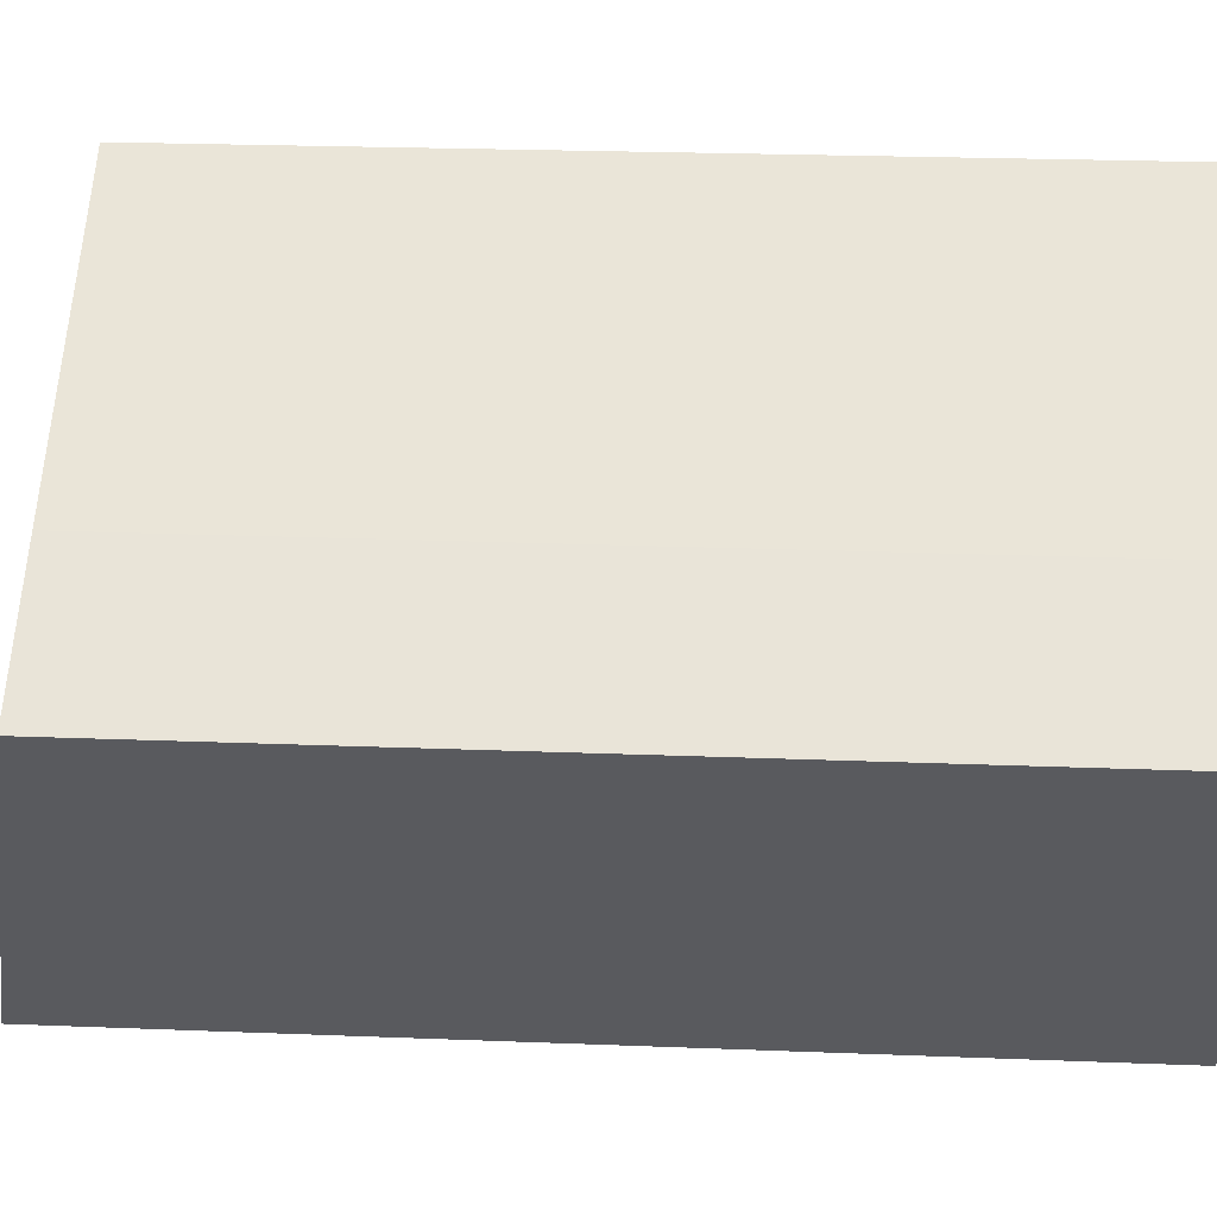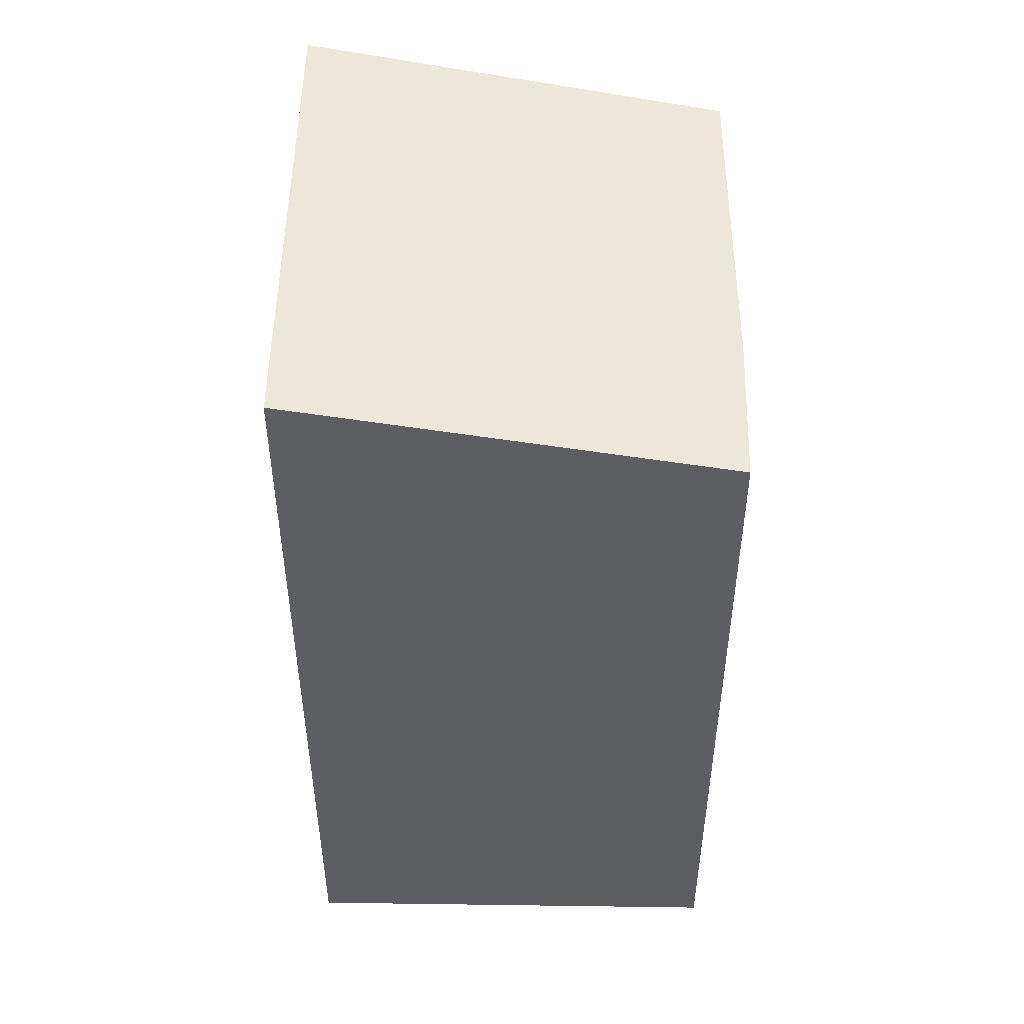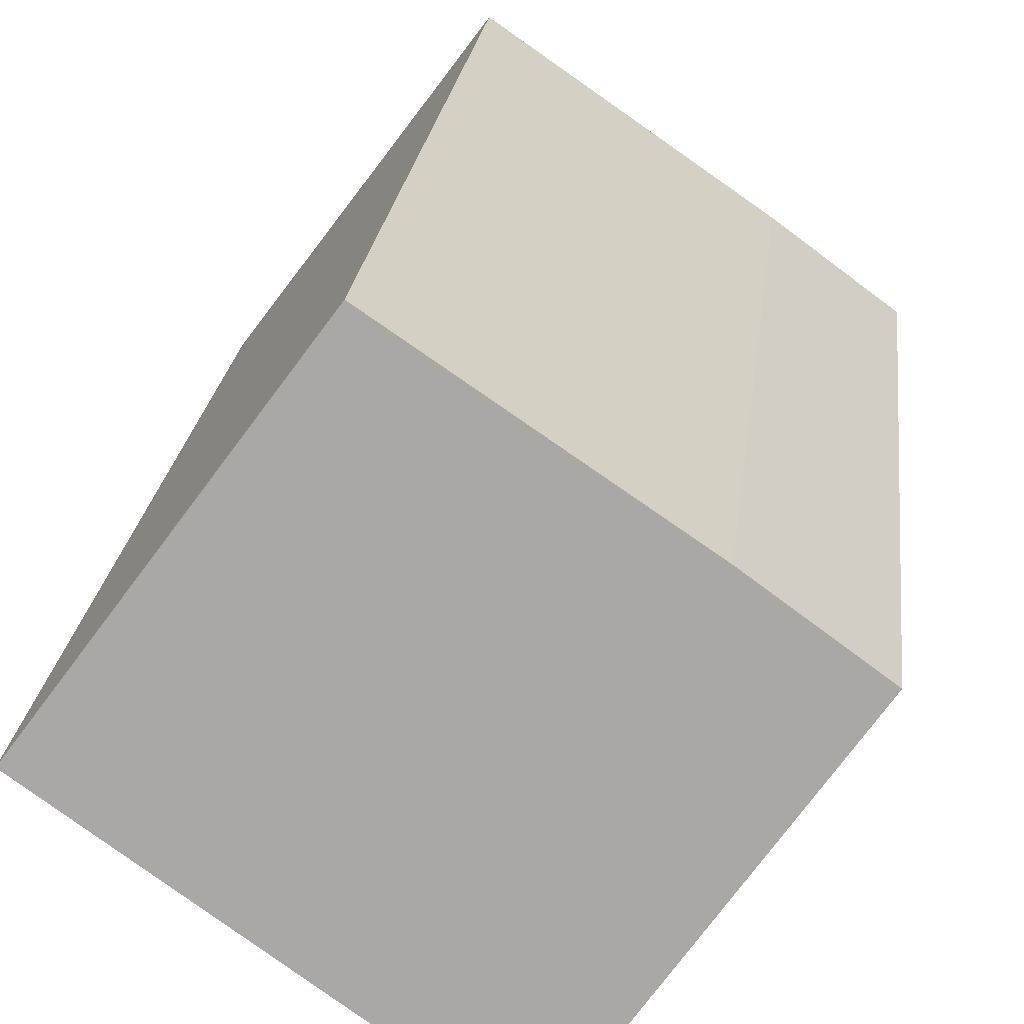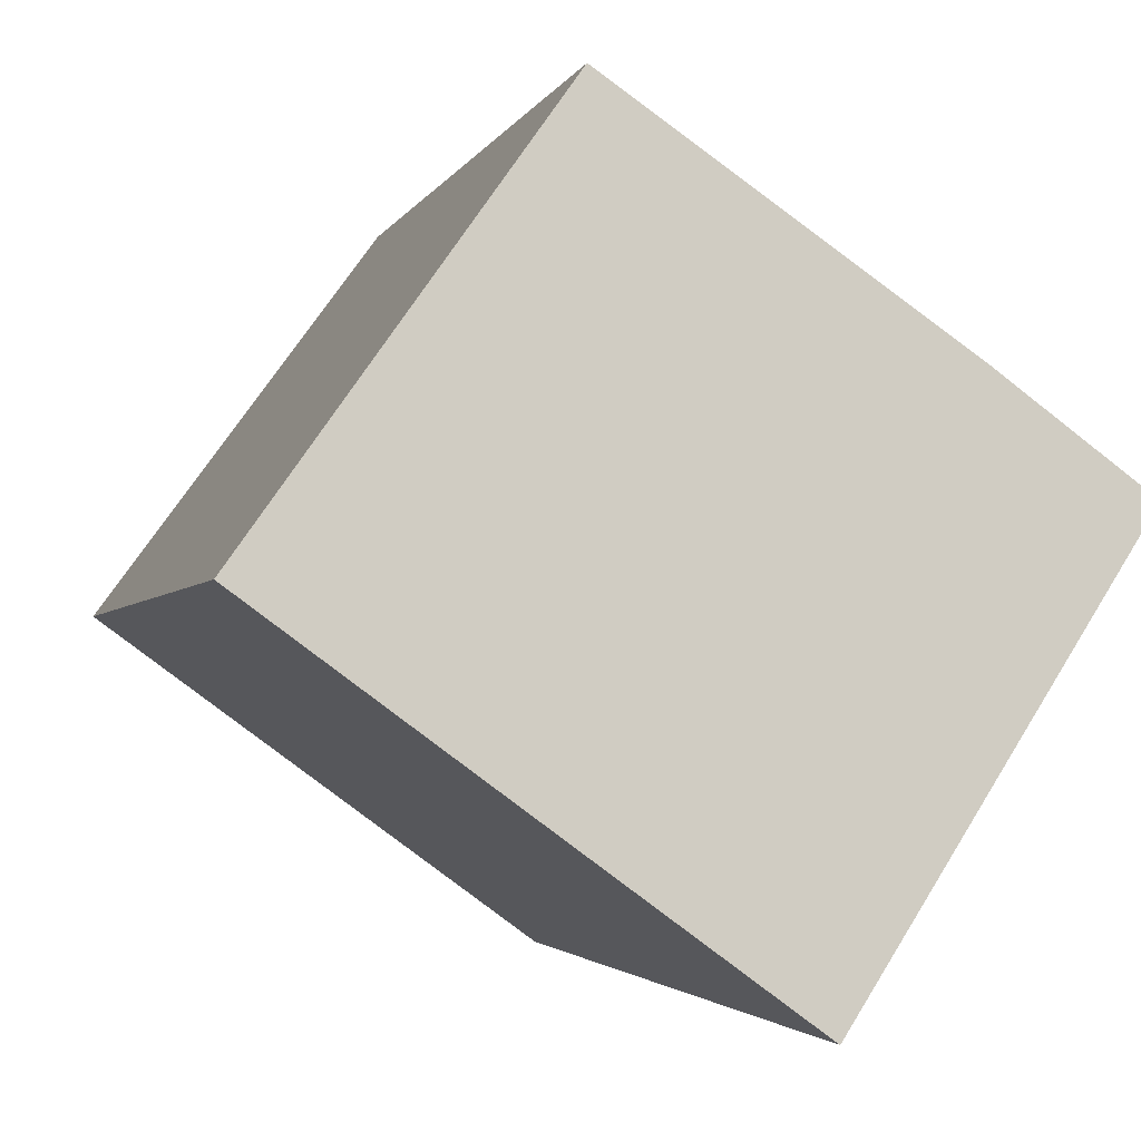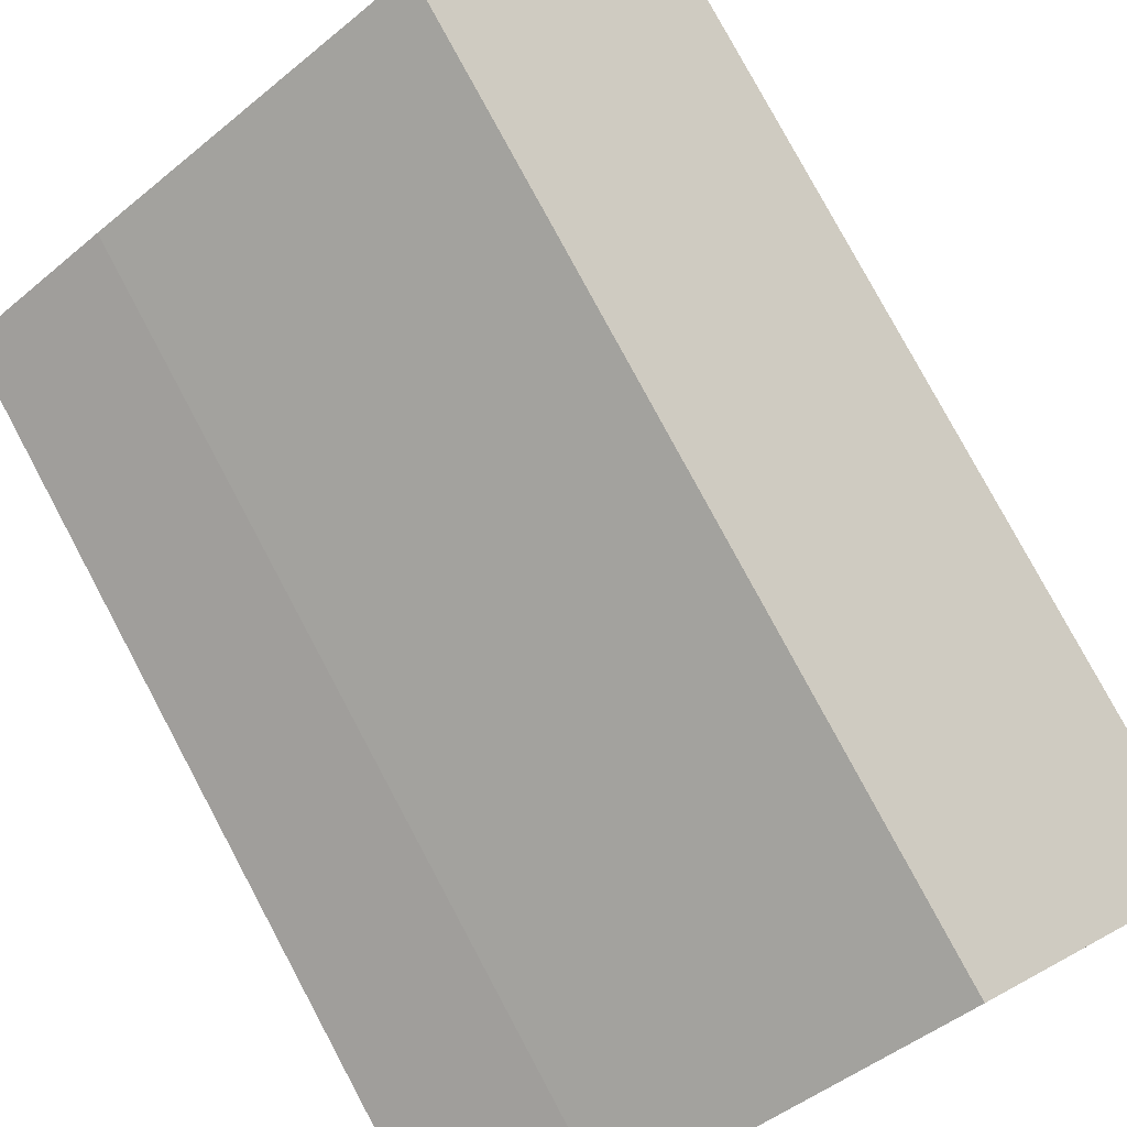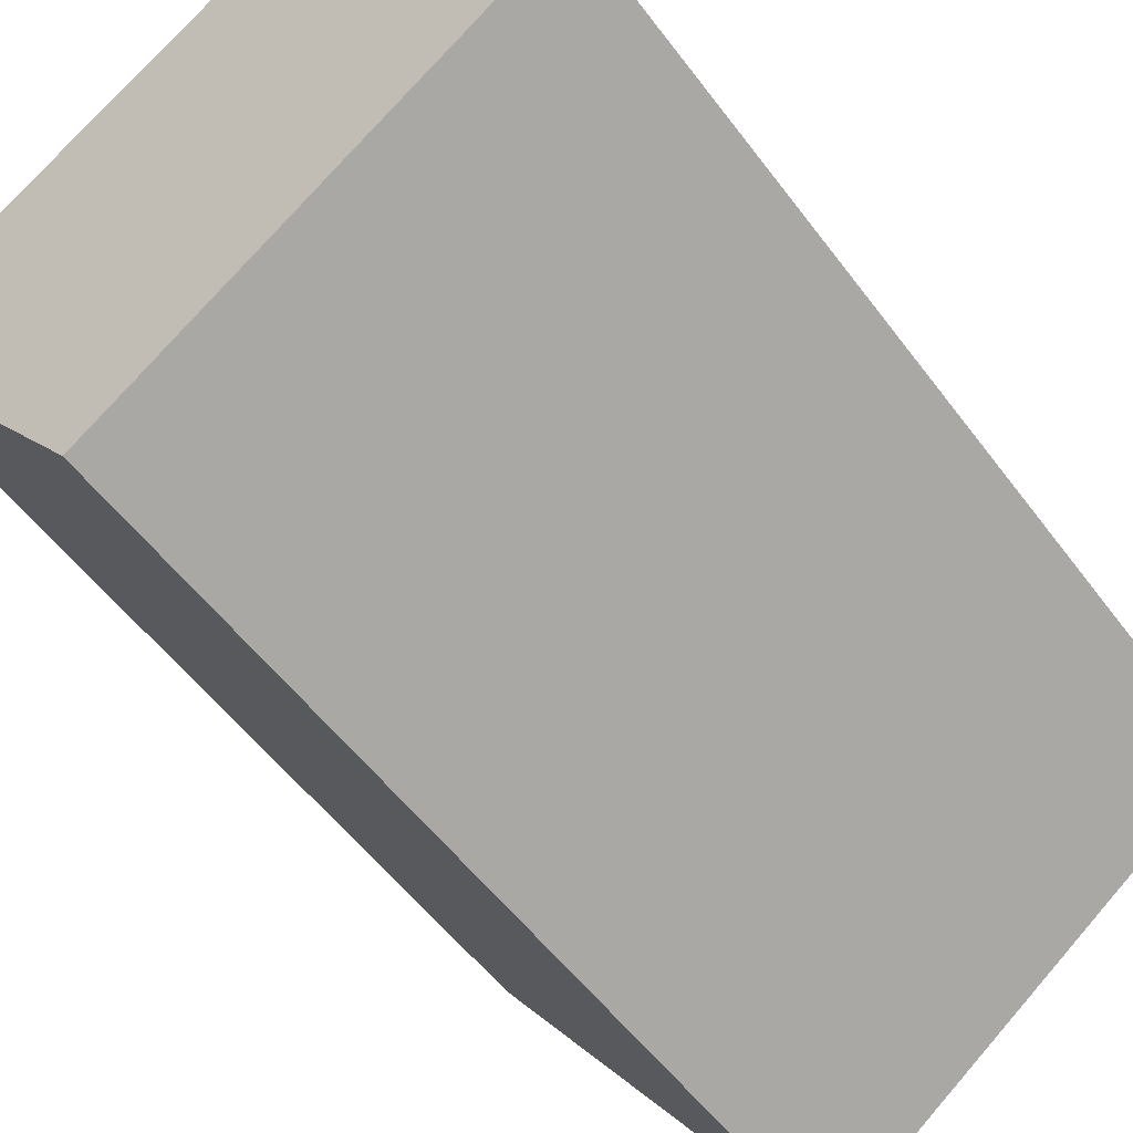
<metadata>
{"format":"obj","ext":"obj","renderer":"f3d","projection":"perspective","resolution":1024,"background":"white","views":[{"elev":22.3,"azim":-86.0,"up":"+Z"},{"elev":51.3,"azim":-125.0,"up":"+Y"},{"elev":23.6,"azim":-173.3,"up":"+Z"},{"elev":-2.3,"azim":166.9,"up":"+Z"},{"elev":78.4,"azim":-28.1,"up":"+Z"},{"elev":-53.5,"azim":35.7,"up":"+Z"}]}
</metadata>
<code>
v  2.634 9.219 -3.642
v  4.134 8.397 2.9
v  6.734 9.219 -0.638
v  1.287 8.377 0.945
v  0 8.378 5.13e-16
v  6.734 3.907e-17 -0.638
v  4.134 -1.776e-16 2.9
v  2.634 2.23e-16 -3.642
v  0 0 0
v  1.287 -5.786e-17 0.945
g defaultobject
f 1 2 3
f 2 1 4
f 4 1 5
f 2 6 3
f 6 2 7
f 6 1 3
f 1 6 8
f 8 5 1
f 5 8 9
f 4 7 2
f 7 4 10
f 9 4 5
f 4 9 10
f 7 8 6
f 8 7 10
f 8 10 9

</code>
